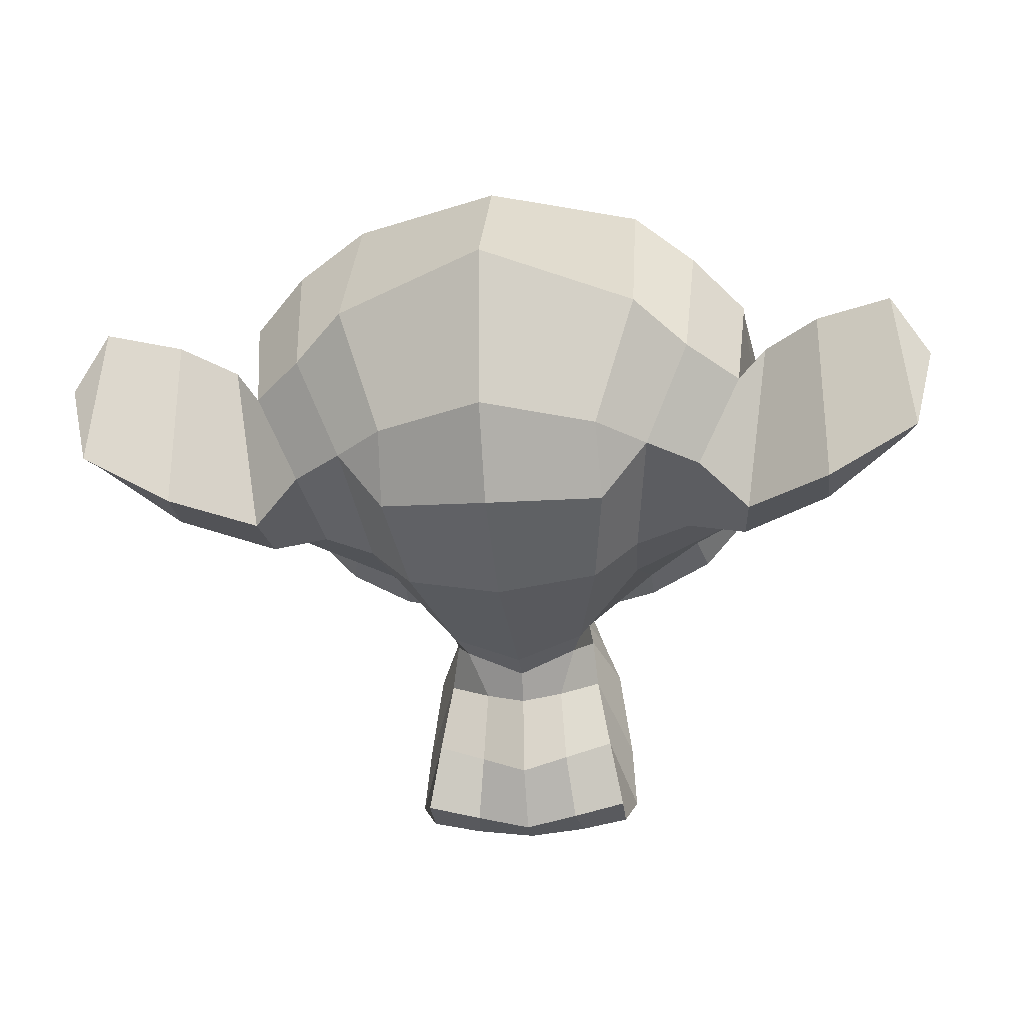
<metadata>
{"format":"obj","ext":"obj","renderer":"f3d","projection":"perspective","resolution":1024,"background":"white","views":[{"elev":-18.6,"azim":-173.1,"up":"+Y"}]}
</metadata>
<code>
o Suzanne
v 0.4375 0.1641 0.7656
v -0.4375 0.1641 0.7656
v 0.5 0.09375 0.6875
v -0.5 0.09375 0.6875
v 0.5469 0.05469 0.5781
v -0.5469 0.05469 0.5781
v 0.3516 -0.02344 0.6172
v -0.3516 -0.02344 0.6172
v 0.3516 0.03125 0.7188
v -0.3516 0.03125 0.7188
v 0.3516 0.1328 0.7812
v -0.3516 0.1328 0.7812
v 0.2734 0.1641 0.7969
v -0.2734 0.1641 0.7969
v 0.2031 0.09375 0.7422
v -0.2031 0.09375 0.7422
v 0.1562 0.05469 0.6484
v -0.1562 0.05469 0.6484
v 0.07812 0.2422 0.6562
v -0.07812 0.2422 0.6562
v 0.1406 0.2422 0.7422
v -0.1406 0.2422 0.7422
v 0.2422 0.2422 0.7969
v -0.2422 0.2422 0.7969
v 0.2734 0.3281 0.7969
v -0.2734 0.3281 0.7969
v 0.2031 0.3906 0.7422
v -0.2031 0.3906 0.7422
v 0.1562 0.4375 0.6484
v -0.1562 0.4375 0.6484
v 0.3516 0.5156 0.6172
v -0.3516 0.5156 0.6172
v 0.3516 0.4531 0.7188
v -0.3516 0.4531 0.7188
v 0.3516 0.3594 0.7812
v -0.3516 0.3594 0.7812
v 0.4375 0.3281 0.7656
v -0.4375 0.3281 0.7656
v 0.5 0.3906 0.6875
v -0.5 0.3906 0.6875
v 0.5469 0.4375 0.5781
v -0.5469 0.4375 0.5781
v 0.625 0.2422 0.5625
v -0.625 0.2422 0.5625
v 0.5625 0.2422 0.6719
v -0.5625 0.2422 0.6719
v 0.4688 0.2422 0.7578
v -0.4688 0.2422 0.7578
v 0.4766 0.2422 0.7734
v -0.4766 0.2422 0.7734
v 0.4453 0.3359 0.7812
v -0.4453 0.3359 0.7812
v 0.3516 0.375 0.8047
v -0.3516 0.375 0.8047
v 0.2656 0.3359 0.8203
v -0.2656 0.3359 0.8203
v 0.2266 0.2422 0.8203
v -0.2266 0.2422 0.8203
v 0.2656 0.1562 0.8203
v -0.2656 0.1562 0.8203
v 0.3516 0.2422 0.8281
v -0.3516 0.2422 0.8281
v 0.3516 0.1172 0.8047
v -0.3516 0.1172 0.8047
v 0.4453 0.1562 0.7812
v -0.4453 0.1562 0.7812
v 0 0.4297 0.7422
v 0 0.3516 0.8203
v 0 -0.6797 0.7344
v 0 -0.3203 0.7812
v 0 -0.1875 0.7969
v 0 -0.7734 0.7188
v 0 0.4062 0.6016
v 0 0.5703 0.5703
v 0 0.8984 -0.5469
v 0 0.5625 -0.8516
v 0 0.07031 -0.8281
v 0 -0.3828 -0.3516
v 0.2031 -0.1875 0.5625
v -0.2031 -0.1875 0.5625
v 0.3125 -0.4375 0.5703
v -0.3125 -0.4375 0.5703
v 0.3516 -0.6953 0.5703
v -0.3516 -0.6953 0.5703
v 0.3672 -0.8906 0.5312
v -0.3672 -0.8906 0.5312
v 0.3281 -0.9453 0.5234
v -0.3281 -0.9453 0.5234
v 0.1797 -0.9688 0.5547
v -0.1797 -0.9688 0.5547
v 0 -0.9844 0.5781
v 0.4375 -0.1406 0.5312
v -0.4375 -0.1406 0.5312
v 0.6328 -0.03906 0.5391
v -0.6328 -0.03906 0.5391
v 0.8281 0.1484 0.4453
v -0.8281 0.1484 0.4453
v 0.8594 0.4297 0.5938
v -0.8594 0.4297 0.5938
v 0.7109 0.4844 0.625
v -0.7109 0.4844 0.625
v 0.4922 0.6016 0.6875
v -0.4922 0.6016 0.6875
v 0.3203 0.7578 0.7344
v -0.3203 0.7578 0.7344
v 0.1562 0.7188 0.7578
v -0.1562 0.7188 0.7578
v 0.0625 0.4922 0.75
v -0.0625 0.4922 0.75
v 0.1641 0.4141 0.7734
v -0.1641 0.4141 0.7734
v 0.125 0.3047 0.7656
v -0.125 0.3047 0.7656
v 0.2031 0.09375 0.7422
v -0.2031 0.09375 0.7422
v 0.375 0.01562 0.7031
v -0.375 0.01562 0.7031
v 0.4922 0.0625 0.6719
v -0.4922 0.0625 0.6719
v 0.625 0.1875 0.6484
v -0.625 0.1875 0.6484
v 0.6406 0.2969 0.6484
v -0.6406 0.2969 0.6484
v 0.6016 0.375 0.6641
v -0.6016 0.375 0.6641
v 0.4297 0.4375 0.7188
v -0.4297 0.4375 0.7188
v 0.25 0.4688 0.7578
v -0.25 0.4688 0.7578
v 0 -0.7656 0.7344
v 0.1094 -0.7188 0.7344
v -0.1094 -0.7188 0.7344
v 0.1172 -0.8359 0.7109
v -0.1172 -0.8359 0.7109
v 0.0625 -0.8828 0.6953
v -0.0625 -0.8828 0.6953
v 0 -0.8906 0.6875
v 0 -0.1953 0.75
v 0 -0.1406 0.7422
v 0.1016 -0.1484 0.7422
v -0.1016 -0.1484 0.7422
v 0.125 -0.2266 0.75
v -0.125 -0.2266 0.75
v 0.08594 -0.2891 0.7422
v -0.08594 -0.2891 0.7422
v 0.3984 -0.04688 0.6719
v -0.3984 -0.04688 0.6719
v 0.6172 0.05469 0.625
v -0.6172 0.05469 0.625
v 0.7266 0.2031 0.6016
v -0.7266 0.2031 0.6016
v 0.7422 0.375 0.6562
v -0.7422 0.375 0.6562
v 0.6875 0.4141 0.7266
v -0.6875 0.4141 0.7266
v 0.4375 0.5469 0.7969
v -0.4375 0.5469 0.7969
v 0.3125 0.6406 0.8359
v -0.3125 0.6406 0.8359
v 0.2031 0.6172 0.8516
v -0.2031 0.6172 0.8516
v 0.1016 0.4297 0.8438
v -0.1016 0.4297 0.8438
v 0.125 -0.1016 0.8125
v -0.125 -0.1016 0.8125
v 0.2109 -0.4453 0.7109
v -0.2109 -0.4453 0.7109
v 0.25 -0.7031 0.6875
v -0.25 -0.7031 0.6875
v 0.2656 -0.8203 0.6641
v -0.2656 -0.8203 0.6641
v 0.2344 -0.9141 0.6328
v -0.2344 -0.9141 0.6328
v 0.1641 -0.9297 0.6328
v -0.1641 -0.9297 0.6328
v 0 -0.9453 0.6406
v 0 0.04688 0.7266
v 0 0.2109 0.7656
v 0.3281 0.4766 0.7422
v -0.3281 0.4766 0.7422
v 0.1641 0.1406 0.75
v -0.1641 0.1406 0.75
v 0.1328 0.2109 0.7578
v -0.1328 0.2109 0.7578
v 0.1172 -0.6875 0.7344
v -0.1172 -0.6875 0.7344
v 0.07812 -0.4453 0.75
v -0.07812 -0.4453 0.75
v 0 -0.4453 0.75
v 0 -0.3281 0.7422
v 0.09375 -0.2734 0.7812
v -0.09375 -0.2734 0.7812
v 0.1328 -0.2266 0.7969
v -0.1328 -0.2266 0.7969
v 0.1094 -0.1328 0.7812
v -0.1094 -0.1328 0.7812
v 0.03906 -0.125 0.7812
v -0.03906 -0.125 0.7812
v 0 -0.2031 0.8281
v 0.04688 -0.1484 0.8125
v -0.04688 -0.1484 0.8125
v 0.09375 -0.1562 0.8125
v -0.09375 -0.1562 0.8125
v 0.1094 -0.2266 0.8281
v -0.1094 -0.2266 0.8281
v 0.07812 -0.25 0.8047
v -0.07812 -0.25 0.8047
v 0 -0.2891 0.8047
v 0.2578 -0.3125 0.5547
v -0.2578 -0.3125 0.5547
v 0.1641 -0.2422 0.7109
v -0.1641 -0.2422 0.7109
v 0.1797 -0.3125 0.7109
v -0.1797 -0.3125 0.7109
v 0.2344 -0.25 0.5547
v -0.2344 -0.25 0.5547
v 0 -0.875 0.6875
v 0.04688 -0.8672 0.6875
v -0.04688 -0.8672 0.6875
v 0.09375 -0.8203 0.7109
v -0.09375 -0.8203 0.7109
v 0.09375 -0.7422 0.7266
v -0.09375 -0.7422 0.7266
v 0 -0.7812 0.6562
v 0.09375 -0.75 0.6641
v -0.09375 -0.75 0.6641
v 0.09375 -0.8125 0.6406
v -0.09375 -0.8125 0.6406
v 0.04688 -0.8516 0.6328
v -0.04688 -0.8516 0.6328
v 0 -0.8594 0.6328
v 0.1719 0.2188 0.7812
v -0.1719 0.2188 0.7812
v 0.1875 0.1562 0.7734
v -0.1875 0.1562 0.7734
v 0.3359 0.4297 0.7578
v -0.3359 0.4297 0.7578
v 0.2734 0.4219 0.7734
v -0.2734 0.4219 0.7734
v 0.4219 0.3984 0.7734
v -0.4219 0.3984 0.7734
v 0.5625 0.3516 0.6953
v -0.5625 0.3516 0.6953
v 0.5859 0.2891 0.6875
v -0.5859 0.2891 0.6875
v 0.5781 0.1953 0.6797
v -0.5781 0.1953 0.6797
v 0.4766 0.1016 0.7188
v -0.4766 0.1016 0.7188
v 0.375 0.0625 0.7422
v -0.375 0.0625 0.7422
v 0.2266 0.1094 0.7812
v -0.2266 0.1094 0.7812
v 0.1797 0.2969 0.7812
v -0.1797 0.2969 0.7812
v 0.2109 0.375 0.7812
v -0.2109 0.375 0.7812
v 0.2344 0.3594 0.7578
v -0.2344 0.3594 0.7578
v 0.1953 0.2969 0.7578
v -0.1953 0.2969 0.7578
v 0.2422 0.125 0.7578
v -0.2422 0.125 0.7578
v 0.375 0.08594 0.7266
v -0.375 0.08594 0.7266
v 0.4609 0.1172 0.7031
v -0.4609 0.1172 0.7031
v 0.5469 0.2109 0.6719
v -0.5469 0.2109 0.6719
v 0.5547 0.2812 0.6719
v -0.5547 0.2812 0.6719
v 0.5312 0.3359 0.6797
v -0.5312 0.3359 0.6797
v 0.4141 0.3906 0.75
v -0.4141 0.3906 0.75
v 0.2812 0.3984 0.7656
v -0.2812 0.3984 0.7656
v 0.3359 0.4062 0.75
v -0.3359 0.4062 0.75
v 0.2031 0.1719 0.75
v -0.2031 0.1719 0.75
v 0.1953 0.2266 0.75
v -0.1953 0.2266 0.75
v 0.1094 0.4609 0.6094
v -0.1094 0.4609 0.6094
v 0.1953 0.6641 0.6172
v -0.1953 0.6641 0.6172
v 0.3359 0.6875 0.5938
v -0.3359 0.6875 0.5938
v 0.4844 0.5547 0.5547
v -0.4844 0.5547 0.5547
v 0.6797 0.4531 0.4922
v -0.6797 0.4531 0.4922
v 0.7969 0.4062 0.4609
v -0.7969 0.4062 0.4609
v 0.7734 0.1641 0.375
v -0.7734 0.1641 0.375
v 0.6016 0 0.4141
v -0.6016 0 0.4141
v 0.4375 -0.09375 0.4688
v -0.4375 -0.09375 0.4688
v 0 0.8984 0.2891
v 0 0.9844 -0.07812
v 0 -0.1953 -0.6719
v 0 -0.4609 0.1875
v 0 -0.9766 0.4609
v 0 -0.8047 0.3438
v 0 -0.5703 0.3203
v 0 -0.4844 0.2812
v 0.8516 0.2344 0.05469
v -0.8516 0.2344 0.05469
v 0.8594 0.3203 -0.04688
v -0.8594 0.3203 -0.04688
v 0.7734 0.2656 -0.4375
v -0.7734 0.2656 -0.4375
v 0.4609 0.4375 -0.7031
v -0.4609 0.4375 -0.7031
v 0.7344 -0.04688 0.07031
v -0.7344 -0.04688 0.07031
v 0.5938 -0.125 -0.1641
v -0.5938 -0.125 -0.1641
v 0.6406 -0.007812 -0.4297
v -0.6406 -0.007812 -0.4297
v 0.3359 0.05469 -0.6641
v -0.3359 0.05469 -0.6641
v 0.2344 -0.3516 0.4062
v -0.2344 -0.3516 0.4062
v 0.1797 -0.4141 0.2578
v -0.1797 -0.4141 0.2578
v 0.2891 -0.7109 0.3828
v -0.2891 -0.7109 0.3828
v 0.25 -0.5 0.3906
v -0.25 -0.5 0.3906
v 0.3281 -0.9141 0.3984
v -0.3281 -0.9141 0.3984
v 0.1406 -0.7578 0.3672
v -0.1406 -0.7578 0.3672
v 0.125 -0.5391 0.3594
v -0.125 -0.5391 0.3594
v 0.1641 -0.9453 0.4375
v -0.1641 -0.9453 0.4375
v 0.2188 -0.2812 0.4297
v -0.2188 -0.2812 0.4297
v 0.2109 -0.2266 0.4688
v -0.2109 -0.2266 0.4688
v 0.2031 -0.1719 0.5
v -0.2031 -0.1719 0.5
v 0.2109 -0.3906 0.1641
v -0.2109 -0.3906 0.1641
v 0.2969 -0.3125 -0.2656
v -0.2969 -0.3125 -0.2656
v 0.3438 -0.1484 -0.5391
v -0.3438 -0.1484 -0.5391
v 0.4531 0.8672 -0.3828
v -0.4531 0.8672 -0.3828
v 0.4531 0.9297 -0.07031
v -0.4531 0.9297 -0.07031
v 0.4531 0.8516 0.2344
v -0.4531 0.8516 0.2344
v 0.4609 0.5234 0.4297
v -0.4609 0.5234 0.4297
v 0.7266 0.4062 0.3359
v -0.7266 0.4062 0.3359
v 0.6328 0.4531 0.2812
v -0.6328 0.4531 0.2812
v 0.6406 0.7031 0.05469
v -0.6406 0.7031 0.05469
v 0.7969 0.5625 0.125
v -0.7969 0.5625 0.125
v 0.7969 0.6172 -0.1172
v -0.7969 0.6172 -0.1172
v 0.6406 0.75 -0.1953
v -0.6406 0.75 -0.1953
v 0.6406 0.6797 -0.4453
v -0.6406 0.6797 -0.4453
v 0.7969 0.5391 -0.3594
v -0.7969 0.5391 -0.3594
v 0.6172 0.3281 -0.5859
v -0.6172 0.3281 -0.5859
v 0.4844 0.02344 -0.5469
v -0.4844 0.02344 -0.5469
v 0.8203 0.3281 -0.2031
v -0.8203 0.3281 -0.2031
v 0.4062 -0.1719 0.1484
v -0.4062 -0.1719 0.1484
v 0.4297 -0.1953 -0.2109
v -0.4297 -0.1953 -0.2109
v 0.8906 0.4062 -0.2344
v -0.8906 0.4062 -0.2344
v 0.7734 -0.1406 -0.125
v -0.7734 -0.1406 -0.125
v 1.039 -0.1016 -0.3281
v -1.039 -0.1016 -0.3281
v 1.281 0.05469 -0.4297
v -1.281 0.05469 -0.4297
v 1.352 0.3203 -0.4219
v -1.352 0.3203 -0.4219
v 1.234 0.5078 -0.4219
v -1.234 0.5078 -0.4219
v 1.023 0.4766 -0.3125
v -1.023 0.4766 -0.3125
v 1.016 0.4141 -0.2891
v -1.016 0.4141 -0.2891
v 1.188 0.4375 -0.3906
v -1.188 0.4375 -0.3906
v 1.266 0.2891 -0.4062
v -1.266 0.2891 -0.4062
v 1.211 0.07812 -0.4062
v -1.211 0.07812 -0.4062
v 1.031 -0.03906 -0.3047
v -1.031 -0.03906 -0.3047
v 0.8281 -0.07031 -0.1328
v -0.8281 -0.07031 -0.1328
v 0.9219 0.3594 -0.2188
v -0.9219 0.3594 -0.2188
v 0.9453 0.3047 -0.2891
v -0.9453 0.3047 -0.2891
v 0.8828 -0.02344 -0.2109
v -0.8828 -0.02344 -0.2109
v 1.039 0 -0.3672
v -1.039 0 -0.3672
v 1.188 0.09375 -0.4453
v -1.188 0.09375 -0.4453
v 1.234 0.25 -0.4453
v -1.234 0.25 -0.4453
v 1.172 0.3594 -0.4375
v -1.172 0.3594 -0.4375
v 1.023 0.3438 -0.3594
v -1.023 0.3438 -0.3594
v 0.8438 0.2891 -0.2109
v -0.8438 0.2891 -0.2109
v 0.8359 0.1719 -0.2734
v -0.8359 0.1719 -0.2734
v 0.7578 0.09375 -0.2734
v -0.7578 0.09375 -0.2734
v 0.8203 0.08594 -0.2734
v -0.8203 0.08594 -0.2734
v 0.8438 0.01562 -0.2734
v -0.8438 0.01562 -0.2734
v 0.8125 -0.01562 -0.2734
v -0.8125 -0.01562 -0.2734
v 0.7266 0 -0.07031
v -0.7266 0 -0.07031
v 0.7188 -0.02344 -0.1719
v -0.7188 -0.02344 -0.1719
v 0.7188 0.03906 -0.1875
v -0.7188 0.03906 -0.1875
v 0.7969 0.2031 -0.2109
v -0.7969 0.2031 -0.2109
v 0.8906 0.2422 -0.2656
v -0.8906 0.2422 -0.2656
v 0.8906 0.2344 -0.3203
v -0.8906 0.2344 -0.3203
v 0.8125 -0.01562 -0.3203
v -0.8125 -0.01562 -0.3203
v 0.8516 0.01562 -0.3203
v -0.8516 0.01562 -0.3203
v 0.8281 0.07812 -0.3203
v -0.8281 0.07812 -0.3203
v 0.7656 0.09375 -0.3203
v -0.7656 0.09375 -0.3203
v 0.8438 0.1719 -0.3203
v -0.8438 0.1719 -0.3203
v 1.039 0.3281 -0.4141
v -1.039 0.3281 -0.4141
v 1.188 0.3438 -0.4844
v -1.188 0.3438 -0.4844
v 1.258 0.2422 -0.4922
v -1.258 0.2422 -0.4922
v 1.211 0.08594 -0.4844
v -1.211 0.08594 -0.4844
v 1.047 0 -0.4219
v -1.047 0 -0.4219
v 0.8828 -0.01562 -0.2656
v -0.8828 -0.01562 -0.2656
v 0.9531 0.2891 -0.3438
v -0.9531 0.2891 -0.3438
v 0.8906 0.1094 -0.3281
v -0.8906 0.1094 -0.3281
v 0.9375 0.0625 -0.3359
v -0.9375 0.0625 -0.3359
v 1 0.125 -0.3672
v -1 0.125 -0.3672
v 0.9609 0.1719 -0.3516
v -0.9609 0.1719 -0.3516
v 1.016 0.2344 -0.375
v -1.016 0.2344 -0.375
v 1.055 0.1875 -0.3828
v -1.055 0.1875 -0.3828
v 1.109 0.2109 -0.3906
v -1.109 0.2109 -0.3906
v 1.086 0.2734 -0.3906
v -1.086 0.2734 -0.3906
v 1.023 0.4375 -0.4844
v -1.023 0.4375 -0.4844
v 1.25 0.4688 -0.5469
v -1.25 0.4688 -0.5469
v 1.367 0.2969 -0.5
v -1.367 0.2969 -0.5
v 1.312 0.05469 -0.5312
v -1.312 0.05469 -0.5312
v 1.039 -0.08594 -0.4922
v -1.039 -0.08594 -0.4922
v 0.7891 -0.125 -0.3281
v -0.7891 -0.125 -0.3281
v 0.8594 0.3828 -0.3828
v -0.8594 0.3828 -0.3828
f 47 1 3 45
f 4 2 48 46
f 45 3 5 43
f 6 4 46 44
f 3 9 7 5
f 8 10 4 6
f 1 11 9 3
f 10 12 2 4
f 11 13 15 9
f 16 14 12 10
f 9 15 17 7
f 18 16 10 8
f 15 21 19 17
f 20 22 16 18
f 13 23 21 15
f 22 24 14 16
f 23 25 27 21
f 28 26 24 22
f 21 27 29 19
f 30 28 22 20
f 27 33 31 29
f 32 34 28 30
f 25 35 33 27
f 34 36 26 28
f 35 37 39 33
f 40 38 36 34
f 33 39 41 31
f 42 40 34 32
f 39 45 43 41
f 44 46 40 42
f 37 47 45 39
f 46 48 38 40
f 47 37 51 49
f 52 38 48 50
f 37 35 53 51
f 54 36 38 52
f 35 25 55 53
f 56 26 36 54
f 25 23 57 55
f 58 24 26 56
f 23 13 59 57
f 60 14 24 58
f 13 11 63 59
f 64 12 14 60
f 11 1 65 63
f 66 2 12 64
f 1 47 49 65
f 50 48 2 66
f 61 65 49
f 50 66 62
f 63 65 61
f 62 66 64
f 61 59 63
f 64 60 62
f 61 57 59
f 60 58 62
f 61 55 57
f 58 56 62
f 61 53 55
f 56 54 62
f 61 51 53
f 54 52 62
f 61 49 51
f 52 50 62
f 89 174 176 91
f 176 175 90 91
f 87 172 174 89
f 175 173 88 90
f 85 170 172 87
f 173 171 86 88
f 83 168 170 85
f 171 169 84 86
f 81 166 168 83
f 169 167 82 84
f 79 92 146 164
f 147 93 80 165
f 92 94 148 146
f 149 95 93 147
f 94 96 150 148
f 151 97 95 149
f 96 98 152 150
f 153 99 97 151
f 98 100 154 152
f 155 101 99 153
f 100 102 156 154
f 157 103 101 155
f 102 104 158 156
f 159 105 103 157
f 104 106 160 158
f 161 107 105 159
f 106 108 162 160
f 163 109 107 161
f 108 67 68 162
f 68 67 109 163
f 110 128 160 162
f 161 129 111 163
f 128 179 158 160
f 159 180 129 161
f 126 156 158 179
f 159 157 127 180
f 124 154 156 126
f 157 155 125 127
f 122 152 154 124
f 155 153 123 125
f 120 150 152 122
f 153 151 121 123
f 118 148 150 120
f 151 149 119 121
f 116 146 148 118
f 149 147 117 119
f 114 164 146 116
f 147 165 115 117
f 114 181 177 164
f 177 182 115 165
f 110 162 68 112
f 68 163 111 113
f 112 68 178 183
f 178 68 113 184
f 177 181 183 178
f 184 182 177 178
f 135 137 176 174
f 176 137 136 175
f 133 135 174 172
f 175 136 134 173
f 131 133 172 170
f 173 134 132 171
f 166 187 185 168
f 186 188 167 169
f 131 170 168 185
f 169 171 132 186
f 144 190 189 187
f 189 190 145 188
f 185 187 189 69
f 189 188 186 69
f 130 131 185 69
f 186 132 130 69
f 142 193 191 144
f 192 194 143 145
f 140 195 193 142
f 194 196 141 143
f 139 197 195 140
f 196 198 139 141
f 138 71 197 139
f 198 71 138 139
f 190 144 191 70
f 192 145 190 70
f 70 191 206 208
f 207 192 70 208
f 71 199 200 197
f 201 199 71 198
f 197 200 202 195
f 203 201 198 196
f 195 202 204 193
f 205 203 196 194
f 193 204 206 191
f 207 205 194 192
f 199 204 202 200
f 203 205 199 201
f 199 208 206 204
f 207 208 199 205
f 139 140 164 177
f 165 141 139 177
f 140 142 211 164
f 212 143 141 165
f 142 144 213 211
f 214 145 143 212
f 144 187 166 213
f 167 188 145 214
f 81 209 213 166
f 214 210 82 167
f 209 215 211 213
f 212 216 210 214
f 79 164 211 215
f 212 165 80 216
f 131 130 72 222
f 72 130 132 223
f 133 131 222 220
f 223 132 134 221
f 135 133 220 218
f 221 134 136 219
f 137 135 218 217
f 219 136 137 217
f 217 218 229 231
f 230 219 217 231
f 218 220 227 229
f 228 221 219 230
f 220 222 225 227
f 226 223 221 228
f 222 72 224 225
f 224 72 223 226
f 224 231 229 225
f 230 231 224 226
f 225 229 227
f 228 230 226
f 183 181 234 232
f 235 182 184 233
f 112 183 232 254
f 233 184 113 255
f 110 112 254 256
f 255 113 111 257
f 181 114 252 234
f 253 115 182 235
f 114 116 250 252
f 251 117 115 253
f 116 118 248 250
f 249 119 117 251
f 118 120 246 248
f 247 121 119 249
f 120 122 244 246
f 245 123 121 247
f 122 124 242 244
f 243 125 123 245
f 124 126 240 242
f 241 127 125 243
f 126 179 236 240
f 237 180 127 241
f 179 128 238 236
f 239 129 180 237
f 128 110 256 238
f 257 111 129 239
f 238 256 258 276
f 259 257 239 277
f 236 238 276 278
f 277 239 237 279
f 240 236 278 274
f 279 237 241 275
f 242 240 274 272
f 275 241 243 273
f 244 242 272 270
f 273 243 245 271
f 246 244 270 268
f 271 245 247 269
f 248 246 268 266
f 269 247 249 267
f 250 248 266 264
f 267 249 251 265
f 252 250 264 262
f 265 251 253 263
f 234 252 262 280
f 263 253 235 281
f 256 254 260 258
f 261 255 257 259
f 254 232 282 260
f 283 233 255 261
f 232 234 280 282
f 281 235 233 283
f 67 108 284 73
f 285 109 67 73
f 108 106 286 284
f 287 107 109 285
f 106 104 288 286
f 289 105 107 287
f 104 102 290 288
f 291 103 105 289
f 102 100 292 290
f 293 101 103 291
f 100 98 294 292
f 295 99 101 293
f 98 96 296 294
f 297 97 99 295
f 96 94 298 296
f 299 95 97 297
f 94 92 300 298
f 301 93 95 299
f 308 309 328 338
f 329 309 308 339
f 307 308 338 336
f 339 308 307 337
f 306 307 336 340
f 337 307 306 341
f 89 91 306 340
f 306 91 90 341
f 87 89 340 334
f 341 90 88 335
f 85 87 334 330
f 335 88 86 331
f 83 85 330 332
f 331 86 84 333
f 330 336 338 332
f 339 337 331 333
f 330 334 340 336
f 341 335 331 337
f 326 332 338 328
f 339 333 327 329
f 81 83 332 326
f 333 84 82 327
f 209 342 344 215
f 345 343 210 216
f 81 326 342 209
f 343 327 82 210
f 79 215 344 346
f 345 216 80 347
f 79 346 300 92
f 301 347 80 93
f 77 324 352 304
f 353 325 77 304
f 304 352 350 78
f 351 353 304 78
f 78 350 348 305
f 349 351 78 305
f 305 348 328 309
f 329 349 305 309
f 326 328 348 342
f 349 329 327 343
f 296 298 318 310
f 319 299 297 311
f 76 316 324 77
f 325 317 76 77
f 302 358 356 303
f 357 359 302 303
f 303 356 354 75
f 355 357 303 75
f 75 354 316 76
f 317 355 75 76
f 292 294 362 364
f 363 295 293 365
f 364 362 368 366
f 369 363 365 367
f 366 368 370 372
f 371 369 367 373
f 372 370 376 374
f 377 371 373 375
f 314 378 374 376
f 375 379 315 377
f 316 354 374 378
f 375 355 317 379
f 354 356 372 374
f 373 357 355 375
f 356 358 366 372
f 367 359 357 373
f 358 360 364 366
f 365 361 359 367
f 290 292 364 360
f 365 293 291 361
f 74 360 358 302
f 359 361 74 302
f 284 286 288 290
f 289 287 285 291
f 284 290 360 74
f 361 291 285 74
f 73 284 74
f 74 285 73
f 294 296 310 362
f 311 297 295 363
f 310 312 368 362
f 369 313 311 363
f 312 382 370 368
f 371 383 313 369
f 314 376 370 382
f 371 377 315 383
f 348 350 386 384
f 387 351 349 385
f 318 384 386 320
f 387 385 319 321
f 298 300 384 318
f 385 301 299 319
f 300 344 342 384
f 343 345 301 385
f 342 348 384
f 385 349 343
f 300 346 344
f 345 347 301
f 314 322 380 378
f 381 323 315 379
f 316 378 380 324
f 381 379 317 325
f 320 386 380 322
f 381 387 321 323
f 350 352 380 386
f 381 353 351 387
f 324 380 352
f 353 381 325
f 400 388 414 402
f 415 389 401 403
f 400 402 404 398
f 405 403 401 399
f 398 404 406 396
f 407 405 399 397
f 396 406 408 394
f 409 407 397 395
f 394 408 410 392
f 411 409 395 393
f 392 410 412 390
f 413 411 393 391
f 410 420 418 412
f 419 421 411 413
f 408 422 420 410
f 421 423 409 411
f 406 424 422 408
f 423 425 407 409
f 404 426 424 406
f 425 427 405 407
f 402 428 426 404
f 427 429 403 405
f 402 414 416 428
f 417 415 403 429
f 318 320 444 442
f 445 321 319 443
f 320 390 412 444
f 413 391 321 445
f 310 318 442 312
f 443 319 311 313
f 382 430 414 388
f 415 431 383 389
f 412 418 440 444
f 441 419 413 445
f 438 446 444 440
f 445 447 439 441
f 434 446 438 436
f 439 447 435 437
f 432 448 446 434
f 447 449 433 435
f 430 448 432 450
f 433 449 431 451
f 414 430 450 416
f 451 431 415 417
f 312 448 430 382
f 431 449 313 383
f 312 442 446 448
f 447 443 313 449
f 442 444 446
f 447 445 443
f 416 450 452 476
f 453 451 417 477
f 450 432 462 452
f 463 433 451 453
f 432 434 460 462
f 461 435 433 463
f 434 436 458 460
f 459 437 435 461
f 436 438 456 458
f 457 439 437 459
f 438 440 454 456
f 455 441 439 457
f 440 418 474 454
f 475 419 441 455
f 428 416 476 464
f 477 417 429 465
f 426 428 464 466
f 465 429 427 467
f 424 426 466 468
f 467 427 425 469
f 422 424 468 470
f 469 425 423 471
f 420 422 470 472
f 471 423 421 473
f 418 420 472 474
f 473 421 419 475
f 458 456 480 478
f 481 457 459 479
f 478 480 482 484
f 483 481 479 485
f 484 482 488 486
f 489 483 485 487
f 486 488 490 492
f 491 489 487 493
f 464 476 486 492
f 487 477 465 493
f 452 484 486 476
f 487 485 453 477
f 452 462 478 484
f 479 463 453 485
f 458 478 462 460
f 463 479 459 461
f 454 474 480 456
f 481 475 455 457
f 472 482 480 474
f 481 483 473 475
f 470 488 482 472
f 483 489 471 473
f 468 490 488 470
f 489 491 469 471
f 466 492 490 468
f 491 493 467 469
f 464 492 466
f 467 493 465
f 392 390 504 502
f 505 391 393 503
f 394 392 502 500
f 503 393 395 501
f 396 394 500 498
f 501 395 397 499
f 398 396 498 496
f 499 397 399 497
f 400 398 496 494
f 497 399 401 495
f 388 400 494 506
f 495 401 389 507
f 494 502 504 506
f 505 503 495 507
f 494 496 500 502
f 501 497 495 503
f 496 498 500
f 501 499 497
f 314 382 388 506
f 389 383 315 507
f 314 506 504 322
f 505 507 315 323
f 320 322 504 390
f 505 323 321 391

</code>
